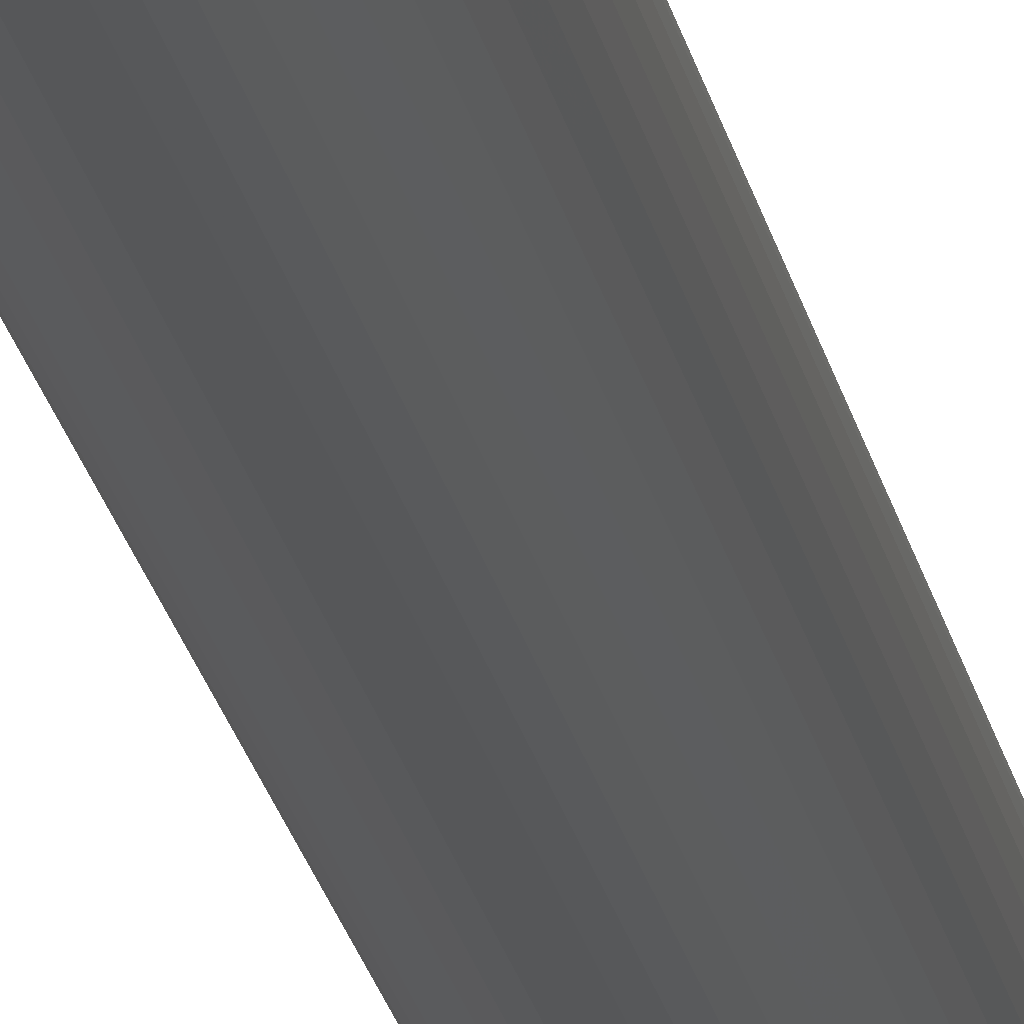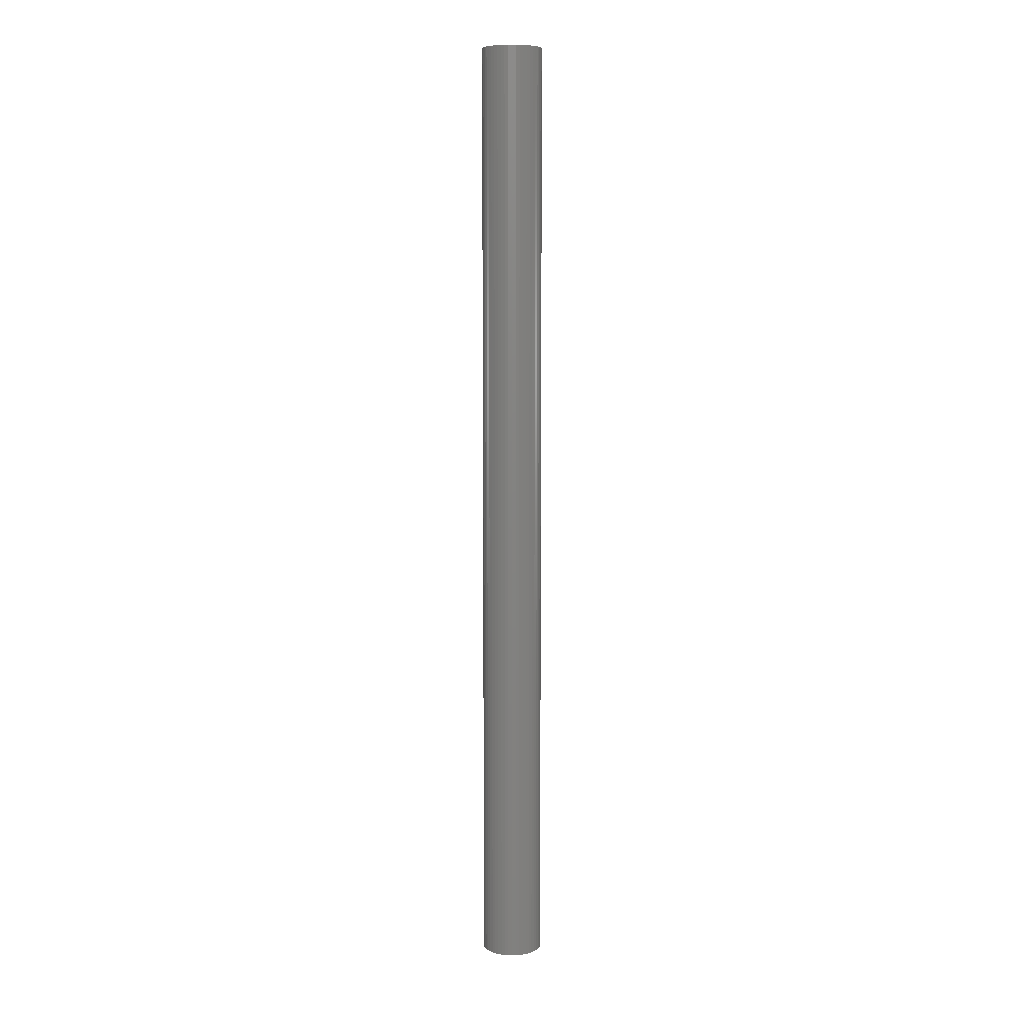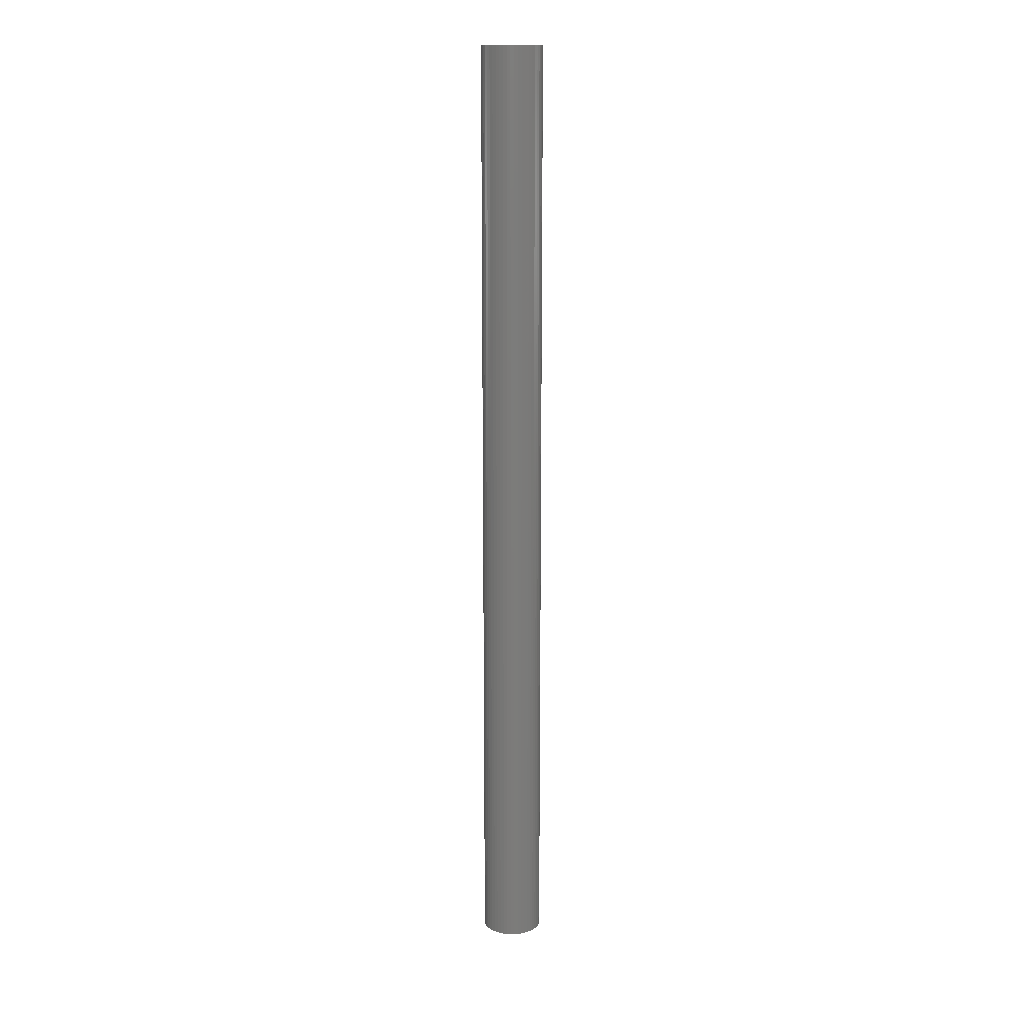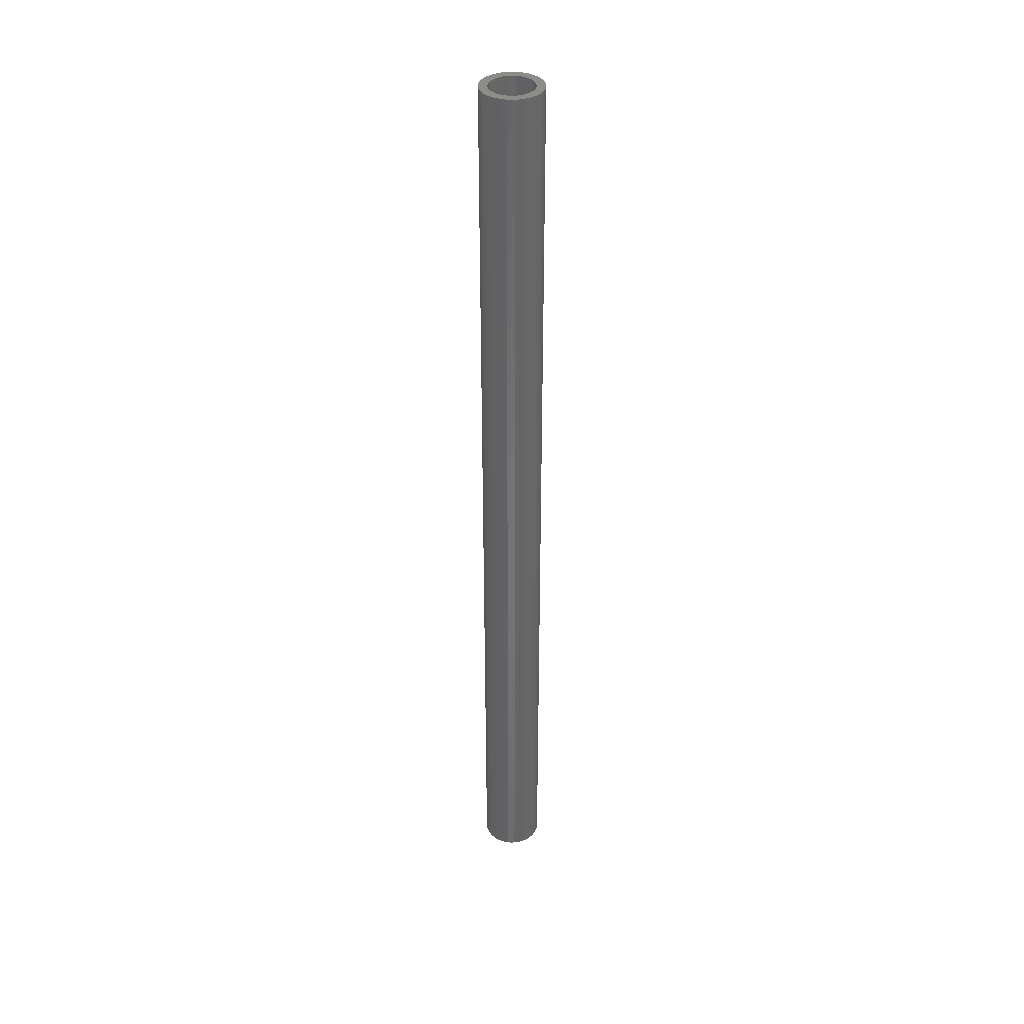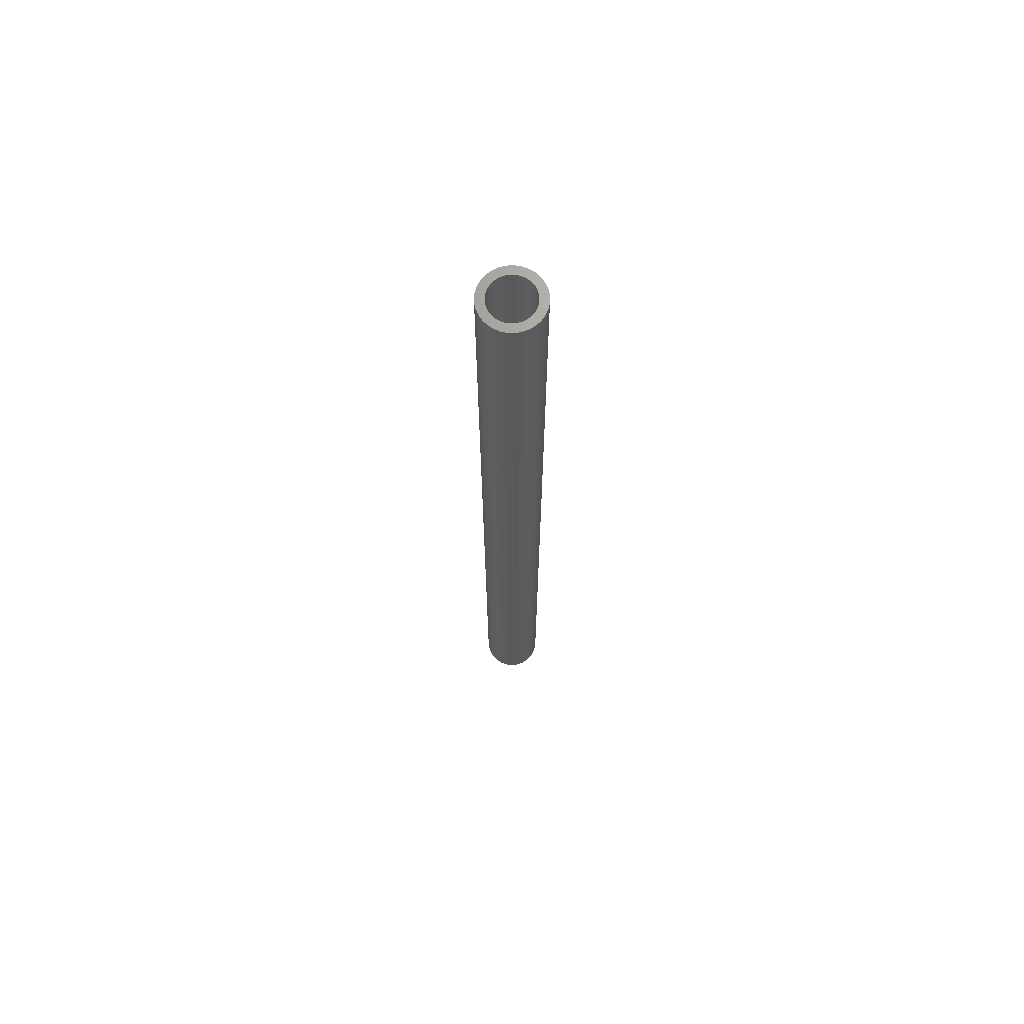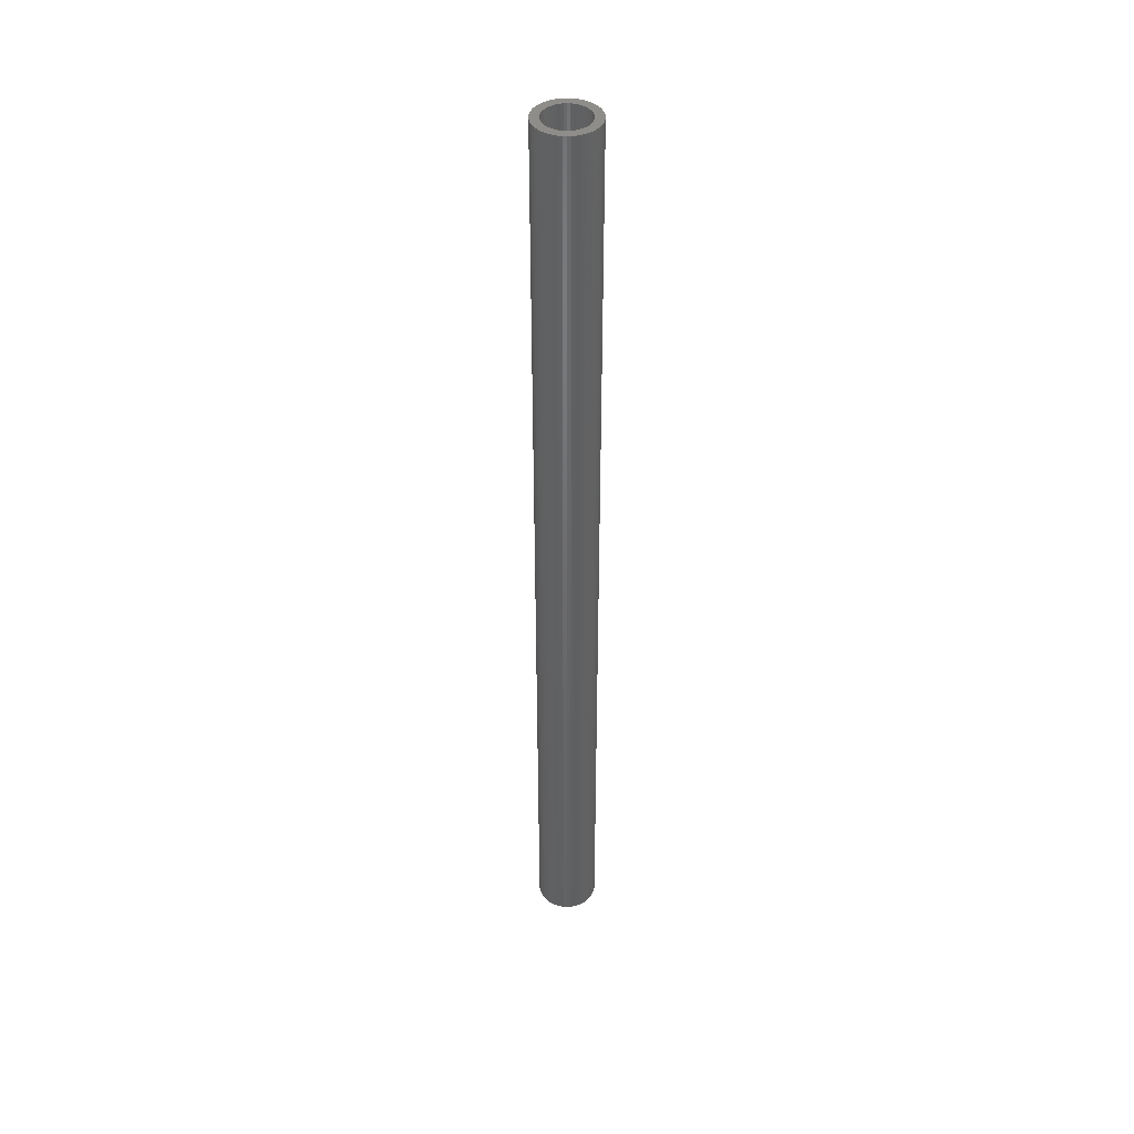
<metadata>
{"format":"stl","ext":"stl","renderer":"f3d","projection":"perspective","resolution":1024,"background":"white","views":[{"elev":-17.7,"azim":-171.3,"up":"+Y"},{"elev":7.7,"azim":75.5,"up":"+Z"},{"elev":15.0,"azim":13.6,"up":"+Z"},{"elev":37.1,"azim":84.4,"up":"+Z"},{"elev":69.0,"azim":-144.7,"up":"+Z"},{"elev":41.8,"azim":39.6,"up":"+Z"}]}
</metadata>
<code>
# stl→obj: 200 verts, 400 faces
v 2.5 0 39
v 2.48 0.3133 -39
v 2.48 0.3133 39
v 2.5 0 -39
v -2.5 0 -39
v -2.48 0.3133 39
v -2.48 0.3133 -39
v -2.5 0 39
v 0.157 2.495 -39
v -0.157 2.495 39
v 0.157 2.495 39
v -0.157 2.495 -39
v -0.157 -2.495 -39
v 0.157 -2.495 39
v -0.157 -2.495 39
v 0.157 -2.495 -39
v 1.822 1.711 -39
v 1.594 1.926 39
v 1.822 1.711 39
v 1.594 1.926 -39
v -1.594 1.926 -39
v -1.822 1.711 39
v -1.594 1.926 39
v -1.822 1.711 -39
v -0.7725 2.378 -39
v -1.064 2.262 39
v -0.7725 2.378 39
v -1.064 2.262 -39
v 2.324 0.9203 39
v 2.191 1.204 -39
v 2.191 1.204 39
v 2.324 0.9203 -39
v 1.064 2.262 -39
v 0.7725 2.378 39
v 1.064 2.262 39
v 0.7725 2.378 -39
v 0.4685 2.456 39
v 0.4685 2.456 -39
v 1.34 2.111 -39
v 1.34 2.111 39
v -2.324 0.9203 -39
v -2.191 1.204 39
v -2.191 1.204 -39
v -2.324 0.9203 39
v -2.023 1.469 39
v -2.023 1.469 -39
v 1.8 0 39
v 1.786 0.2256 39
v 2.421 0.6217 39
v 2.48 -0.3133 39
v 1.743 0.4476 39
v 1.786 -0.2256 39
v 1.674 0.6626 39
v 2.421 -0.6217 39
v 1.577 0.8672 39
v 2.023 1.469 39
v 1.743 -0.4476 39
v 1.456 1.058 39
v 2.324 -0.9203 39
v 1.674 -0.6626 39
v 1.312 1.232 39
v 1.147 1.387 39
v 0.9645 1.52 39
v 0.7664 1.629 39
v 0.5562 1.712 39
v 0.3373 1.768 39
v 0.113 1.796 39
v -0.113 1.796 39
v -0.3373 1.768 39
v -0.4685 2.456 39
v -0.5562 1.712 39
v -0.7664 1.629 39
v -0.9645 1.52 39
v -1.34 2.111 39
v -1.147 1.387 39
v -1.312 1.232 39
v -1.456 1.058 39
v -1.577 0.8672 39
v -1.674 0.6626 39
v 2.191 -1.204 39
v 1.577 -0.8672 39
v 2.023 -1.469 39
v 1.456 -1.058 39
v 1.822 -1.711 39
v 1.312 -1.232 39
v 1.594 -1.926 39
v 1.147 -1.387 39
v 1.34 -2.111 39
v 0.9645 -1.52 39
v 1.064 -2.262 39
v 0.7664 -1.629 39
v 0.7725 -2.378 39
v 0.5562 -1.712 39
v 0.4685 -2.456 39
v 0.3373 -1.768 39
v 0.113 -1.796 39
v -0.113 -1.796 39
v -0.3373 -1.768 39
v -0.4685 -2.456 39
v -0.5562 -1.712 39
v -0.7725 -2.378 39
v -0.7664 -1.629 39
v -1.064 -2.262 39
v -0.9645 -1.52 39
v -1.34 -2.111 39
v -1.147 -1.387 39
v -1.594 -1.926 39
v -1.312 -1.232 39
v -1.822 -1.711 39
v -1.456 -1.058 39
v -2.023 -1.469 39
v -1.577 -0.8672 39
v -2.191 -1.204 39
v -1.674 -0.6626 39
v -2.324 -0.9203 39
v -1.743 -0.4476 39
v -2.421 -0.6217 39
v -1.786 -0.2256 39
v -2.48 -0.3133 39
v -1.8 0 39
v -1.743 0.4476 39
v -2.421 0.6217 39
v -1.786 0.2256 39
v -1.34 2.111 -39
v -0.4685 2.456 -39
v 1.8 0 -39
v 2.48 -0.3133 -39
v 1.786 -0.2256 -39
v 2.421 -0.6217 -39
v 1.743 -0.4476 -39
v 2.324 -0.9203 -39
v 1.786 0.2256 -39
v 1.674 -0.6626 -39
v 2.191 -1.204 -39
v 2.421 0.6217 -39
v 1.577 -0.8672 -39
v 2.023 -1.469 -39
v 1.743 0.4476 -39
v 1.456 -1.058 -39
v 1.822 -1.711 -39
v 1.674 0.6626 -39
v 1.312 -1.232 -39
v 1.594 -1.926 -39
v 1.147 -1.387 -39
v 1.34 -2.111 -39
v 0.9645 -1.52 -39
v 1.064 -2.262 -39
v 0.7664 -1.629 -39
v 0.7725 -2.378 -39
v 0.5562 -1.712 -39
v 0.4685 -2.456 -39
v 0.3373 -1.768 -39
v 0.113 -1.796 -39
v -0.113 -1.796 -39
v -0.3373 -1.768 -39
v -0.4685 -2.456 -39
v -0.5562 -1.712 -39
v -0.7725 -2.378 -39
v -0.7664 -1.629 -39
v -1.064 -2.262 -39
v -0.9645 -1.52 -39
v -1.34 -2.111 -39
v -1.147 -1.387 -39
v -1.594 -1.926 -39
v -1.312 -1.232 -39
v -1.822 -1.711 -39
v -1.456 -1.058 -39
v -2.023 -1.469 -39
v -1.577 -0.8672 -39
v -2.191 -1.204 -39
v -2.324 -0.9203 -39
v -1.674 -0.6626 -39
v 1.577 0.8672 -39
v 2.023 1.469 -39
v 1.456 1.058 -39
v 1.312 1.232 -39
v 1.147 1.387 -39
v 0.9645 1.52 -39
v 0.7664 1.629 -39
v 0.5562 1.712 -39
v 0.3373 1.768 -39
v 0.113 1.796 -39
v -0.113 1.796 -39
v -0.3373 1.768 -39
v -0.5562 1.712 -39
v -0.7664 1.629 -39
v -0.9645 1.52 -39
v -1.147 1.387 -39
v -1.312 1.232 -39
v -1.456 1.058 -39
v -1.577 0.8672 -39
v -1.674 0.6626 -39
v -1.743 0.4476 -39
v -2.421 0.6217 -39
v -1.786 0.2256 -39
v -1.8 0 -39
v -1.743 -0.4476 -39
v -2.421 -0.6217 -39
v -1.786 -0.2256 -39
v -2.48 -0.3133 -39
f 1 2 3
f 2 1 4
f 5 6 7
f 6 5 8
f 9 10 11
f 10 9 12
f 13 14 15
f 14 13 16
f 17 18 19
f 18 17 20
f 21 22 23
f 22 21 24
f 25 26 27
f 26 25 28
f 29 30 31
f 30 29 32
f 33 34 35
f 34 33 36
f 36 37 34
f 37 36 38
f 39 35 40
f 35 39 33
f 41 42 43
f 42 41 44
f 43 45 46
f 45 43 42
f 47 1 3
f 48 3 49
f 1 47 50
f 51 49 29
f 52 50 47
f 53 29 31
f 50 52 54
f 55 31 56
f 57 54 52
f 58 56 19
f 54 57 59
f 60 59 57
f 3 48 47
f 49 51 48
f 29 53 51
f 61 19 18
f 31 55 53
f 56 58 55
f 62 18 40
f 19 61 58
f 18 62 61
f 63 40 35
f 40 63 62
f 64 35 34
f 35 64 63
f 34 65 64
f 37 65 34
f 37 66 65
f 11 66 37
f 11 67 66
f 11 68 67
f 10 68 11
f 10 69 68
f 70 69 10
f 70 71 69
f 27 71 70
f 71 27 72
f 26 72 27
f 72 26 73
f 74 73 26
f 73 74 75
f 23 75 74
f 75 23 76
f 22 76 23
f 76 22 77
f 45 77 22
f 77 45 78
f 42 78 45
f 44 79 42
f 78 42 79
f 59 60 80
f 81 80 60
f 80 81 82
f 83 82 81
f 82 83 84
f 85 84 83
f 84 85 86
f 87 86 85
f 86 87 88
f 89 88 87
f 88 89 90
f 91 90 89
f 90 91 92
f 93 92 91
f 93 94 92
f 95 94 93
f 95 14 94
f 96 14 95
f 97 14 96
f 97 15 14
f 98 15 97
f 98 99 15
f 100 99 98
f 101 100 102
f 100 101 99
f 103 102 104
f 102 103 101
f 105 104 106
f 107 106 108
f 104 105 103
f 109 108 110
f 111 110 112
f 106 107 105
f 113 112 114
f 115 114 116
f 117 116 118
f 108 109 107
f 119 118 120
f 79 44 121
f 122 121 44
f 110 111 109
f 121 122 123
f 112 113 111
f 6 123 122
f 114 115 113
f 123 6 120
f 116 117 115
f 8 120 6
f 118 119 117
f 120 8 119
f 124 23 74
f 23 124 21
f 12 70 10
f 70 12 125
f 126 4 127
f 128 127 129
f 4 126 2
f 130 129 131
f 132 2 126
f 133 131 134
f 2 132 135
f 136 134 137
f 138 135 132
f 139 137 140
f 135 138 32
f 141 32 138
f 127 128 126
f 129 130 128
f 131 133 130
f 142 140 143
f 134 136 133
f 137 139 136
f 144 143 145
f 140 142 139
f 143 144 142
f 146 145 147
f 145 146 144
f 148 147 149
f 147 148 146
f 149 150 148
f 151 150 149
f 151 152 150
f 16 152 151
f 16 153 152
f 16 154 153
f 13 154 16
f 13 155 154
f 156 155 13
f 156 157 155
f 158 157 156
f 157 158 159
f 160 159 158
f 159 160 161
f 162 161 160
f 161 162 163
f 164 163 162
f 163 164 165
f 166 165 164
f 165 166 167
f 168 167 166
f 167 168 169
f 170 169 168
f 171 172 170
f 169 170 172
f 32 141 30
f 173 30 141
f 30 173 174
f 175 174 173
f 174 175 17
f 176 17 175
f 17 176 20
f 177 20 176
f 20 177 39
f 178 39 177
f 39 178 33
f 179 33 178
f 33 179 36
f 180 36 179
f 180 38 36
f 181 38 180
f 181 9 38
f 182 9 181
f 183 9 182
f 183 12 9
f 184 12 183
f 184 125 12
f 185 125 184
f 25 185 186
f 185 25 125
f 28 186 187
f 186 28 25
f 124 187 188
f 21 188 189
f 187 124 28
f 24 189 190
f 46 190 191
f 188 21 124
f 43 191 192
f 41 192 193
f 194 193 195
f 189 24 21
f 7 195 196
f 172 171 197
f 198 197 171
f 190 46 24
f 197 198 199
f 191 43 46
f 200 199 198
f 192 41 43
f 199 200 196
f 193 194 41
f 5 196 200
f 195 7 194
f 196 5 7
f 16 94 14
f 94 16 151
f 49 32 29
f 32 49 135
f 3 135 49
f 135 3 2
f 56 17 19
f 17 56 174
f 31 174 56
f 174 31 30
f 38 11 37
f 11 38 9
f 20 40 18
f 40 20 39
f 7 122 194
f 122 7 6
f 50 4 1
f 4 50 127
f 80 131 59
f 131 80 134
f 160 101 103
f 101 160 158
f 168 113 170
f 113 168 111
f 170 115 171
f 115 170 113
f 149 90 92
f 90 149 147
f 46 22 24
f 22 46 45
f 194 44 41
f 44 194 122
f 28 74 26
f 74 28 124
f 125 27 70
f 27 125 25
f 59 129 54
f 129 59 131
f 54 127 50
f 127 54 129
f 200 8 5
f 8 200 119
f 198 119 200
f 119 198 117
f 171 117 198
f 117 171 115
f 143 84 86
f 84 143 140
f 147 88 90
f 88 147 145
f 151 92 94
f 92 151 149
f 82 134 80
f 134 82 137
f 84 137 82
f 137 84 140
f 156 15 99
f 15 156 13
f 166 107 109
f 107 166 164
f 158 99 101
f 99 158 156
f 166 111 168
f 111 166 109
f 145 86 88
f 86 145 143
f 162 103 105
f 103 162 160
f 164 105 107
f 105 164 162
f 126 48 132
f 48 126 47
f 120 195 123
f 195 120 196
f 183 67 68
f 67 183 182
f 177 61 62
f 61 177 176
f 189 75 76
f 75 189 188
f 186 71 72
f 71 186 185
f 141 55 173
f 55 141 53
f 132 51 138
f 51 132 48
f 180 64 65
f 64 180 179
f 181 65 66
f 65 181 180
f 178 62 63
f 62 178 177
f 79 191 78
f 191 79 192
f 78 190 77
f 190 78 191
f 121 192 79
f 192 121 193
f 188 73 75
f 73 188 187
f 184 68 69
f 68 184 183
f 128 47 126
f 47 128 52
f 152 96 95
f 96 152 153
f 138 53 141
f 53 138 51
f 175 61 176
f 61 175 58
f 173 58 175
f 58 173 55
f 182 66 67
f 66 182 181
f 179 63 64
f 63 179 178
f 77 189 76
f 189 77 190
f 123 193 121
f 193 123 195
f 187 72 73
f 72 187 186
f 185 69 71
f 69 185 184
f 133 57 130
f 57 133 60
f 130 52 128
f 52 130 57
f 114 197 116
f 197 114 172
f 148 93 91
f 93 148 150
f 150 95 93
f 95 150 152
f 146 91 89
f 91 146 148
f 142 87 85
f 87 142 144
f 136 60 133
f 60 136 81
f 142 83 139
f 83 142 85
f 157 102 100
f 102 157 159
f 108 167 110
f 167 108 165
f 118 196 120
f 196 118 199
f 144 89 87
f 89 144 146
f 139 81 136
f 81 139 83
f 153 97 96
f 97 153 154
f 154 98 97
f 98 154 155
f 155 100 98
f 100 155 157
f 161 106 104
f 106 161 163
f 163 108 106
f 108 163 165
f 112 172 114
f 172 112 169
f 116 199 118
f 199 116 197
f 159 104 102
f 104 159 161
f 110 169 112
f 169 110 167

</code>
